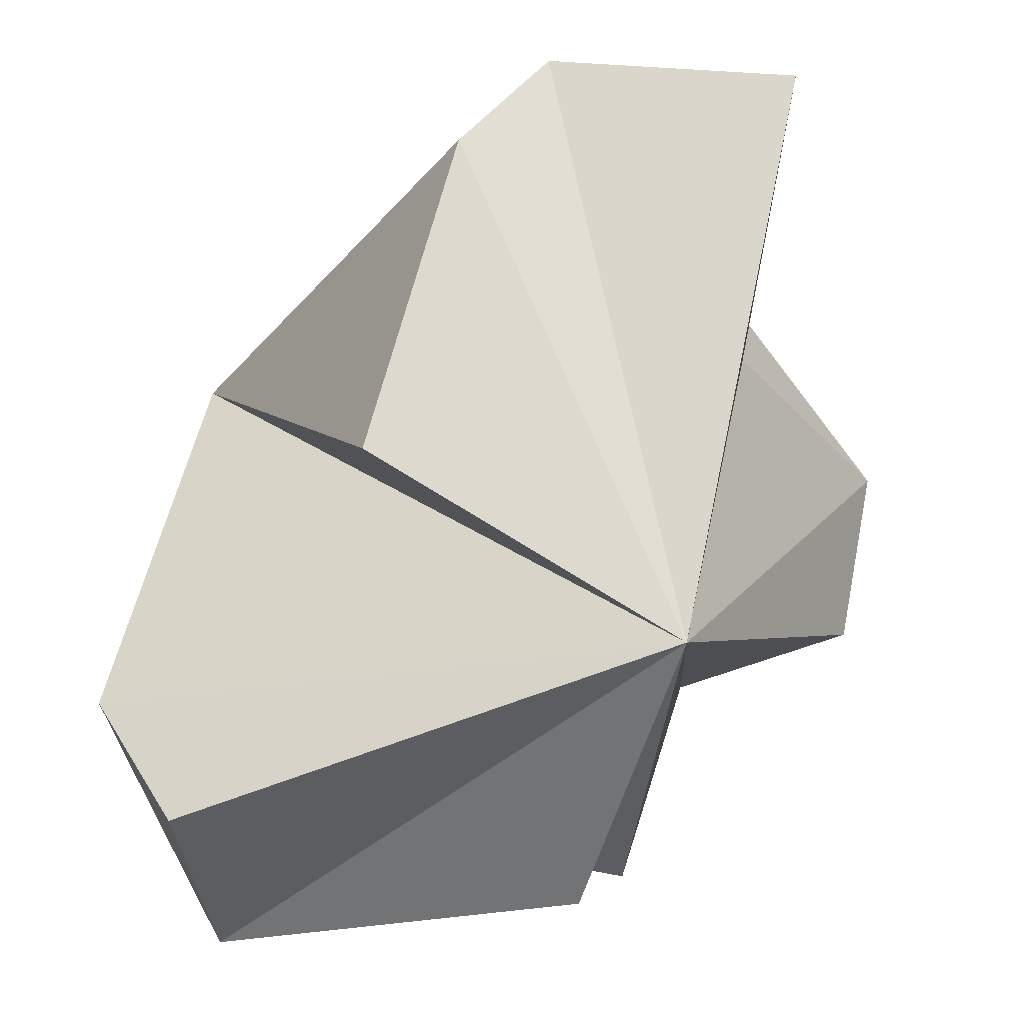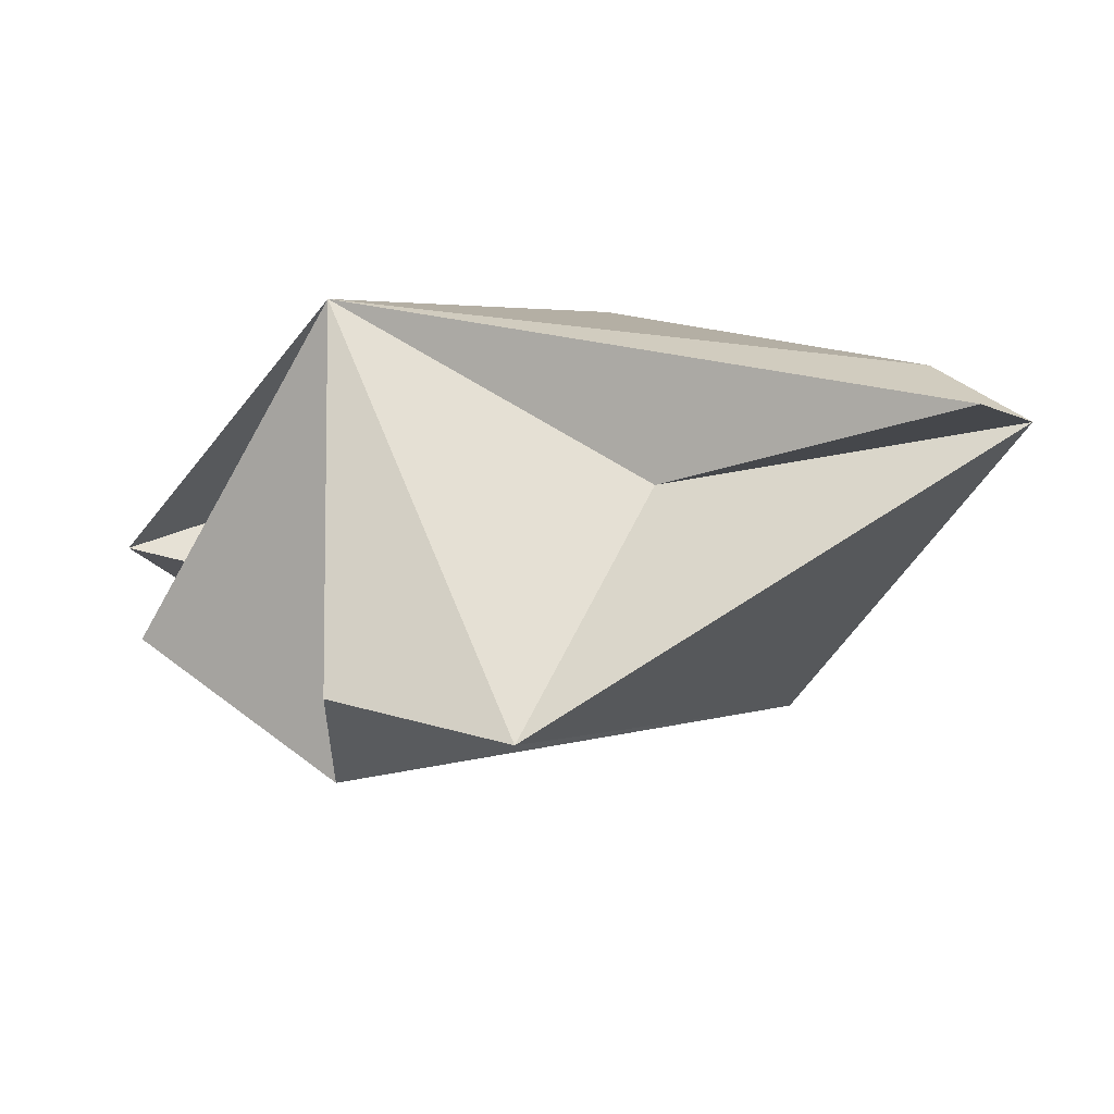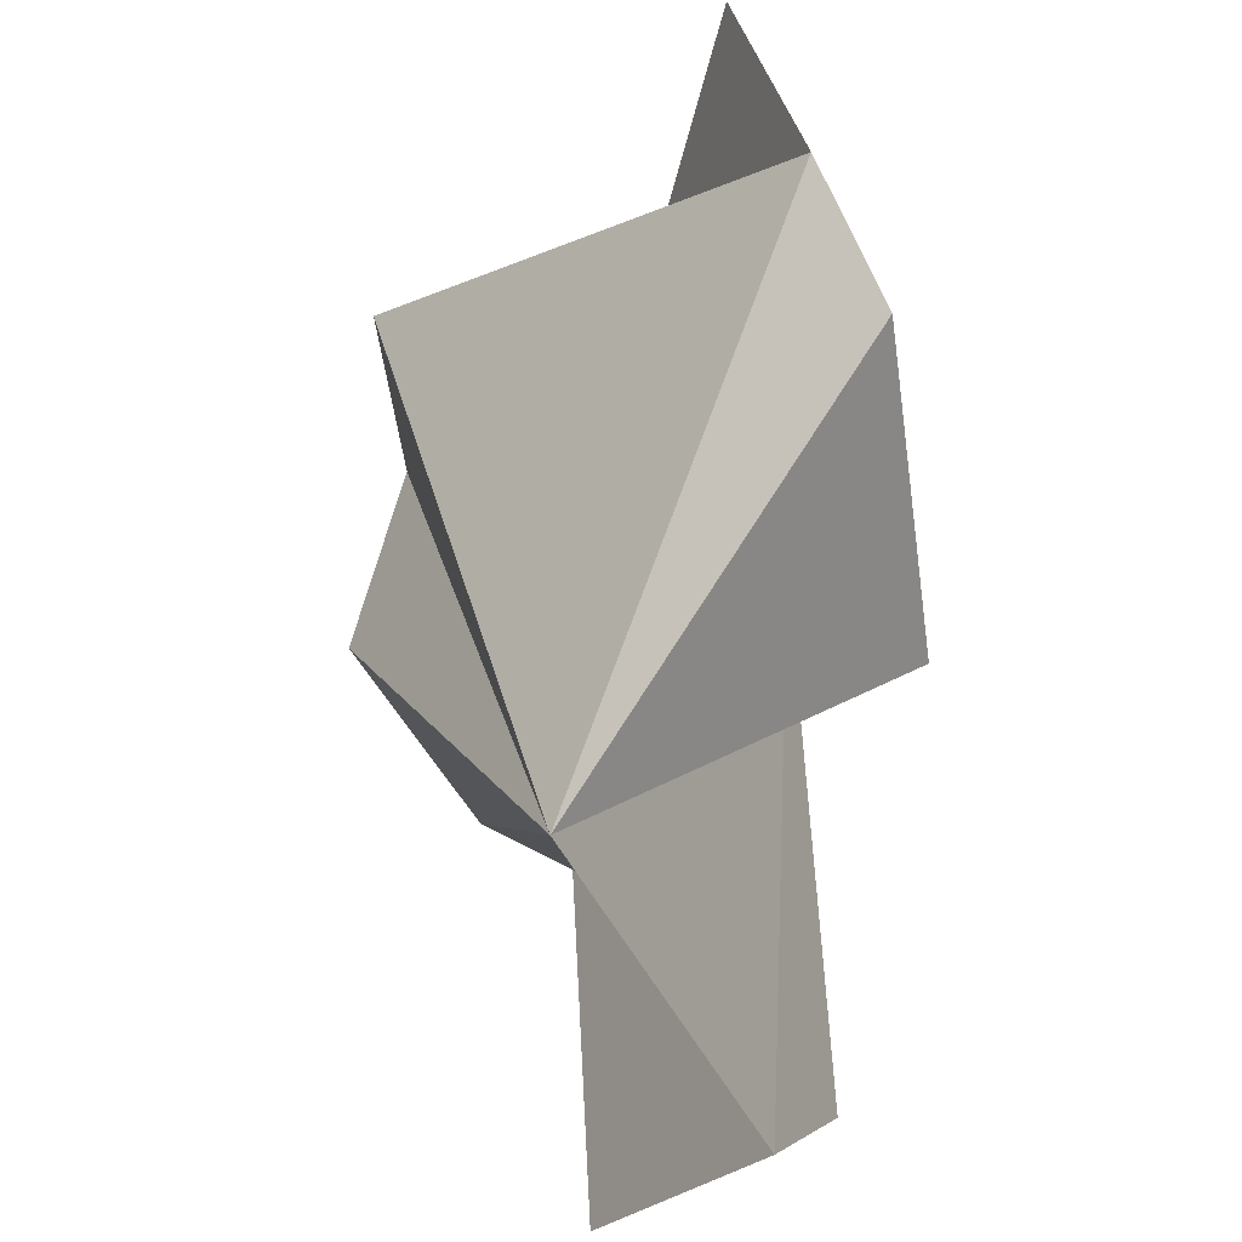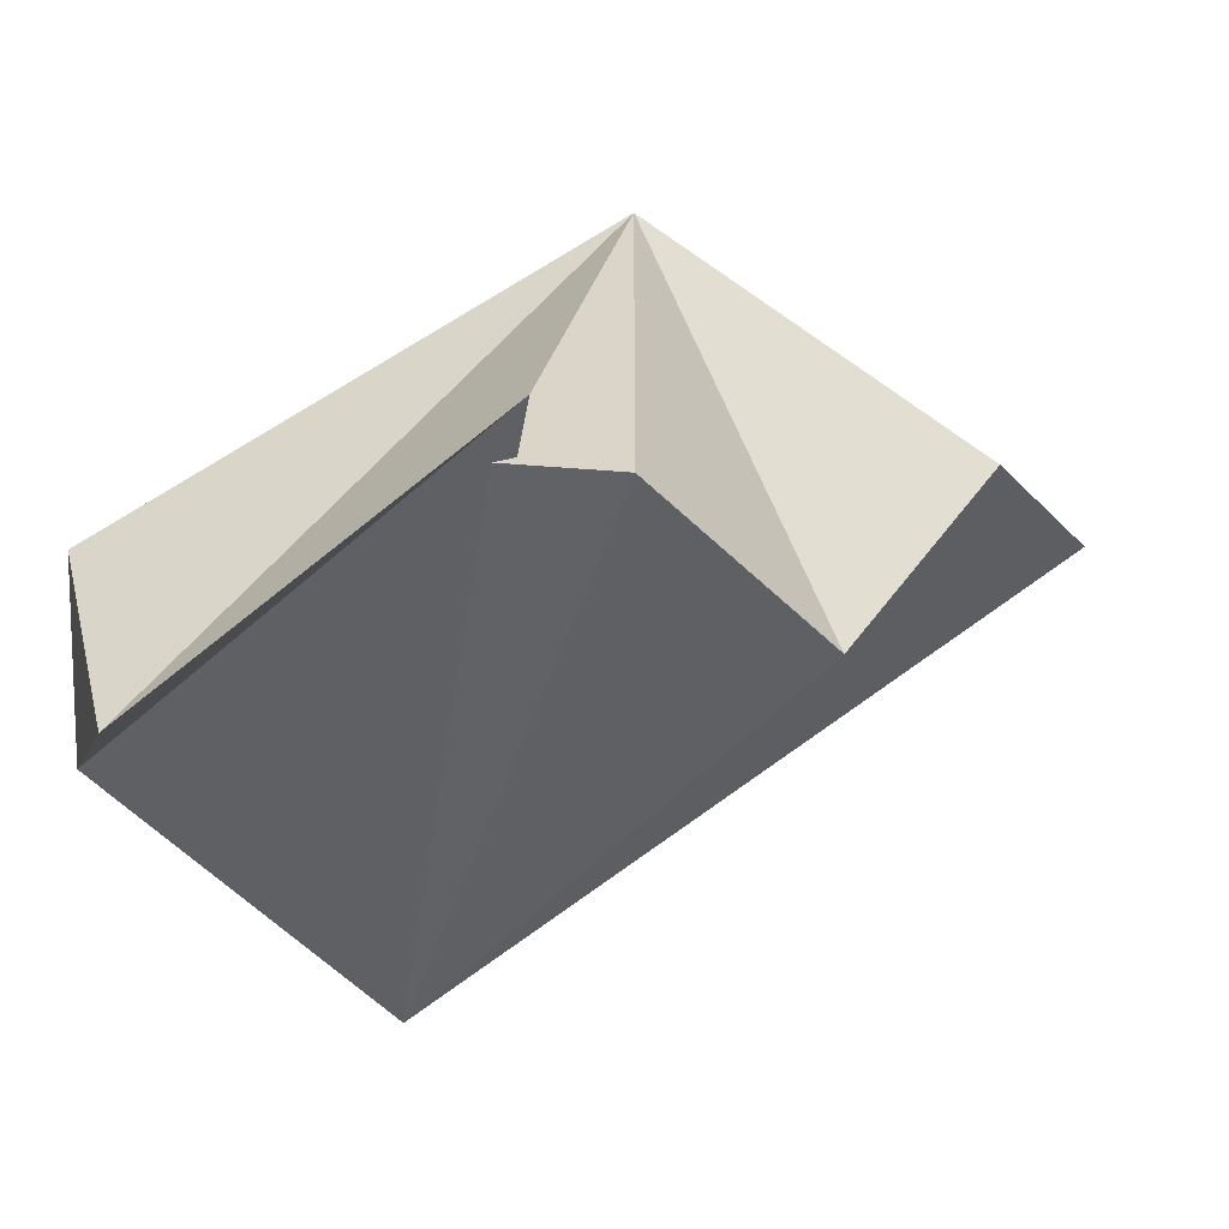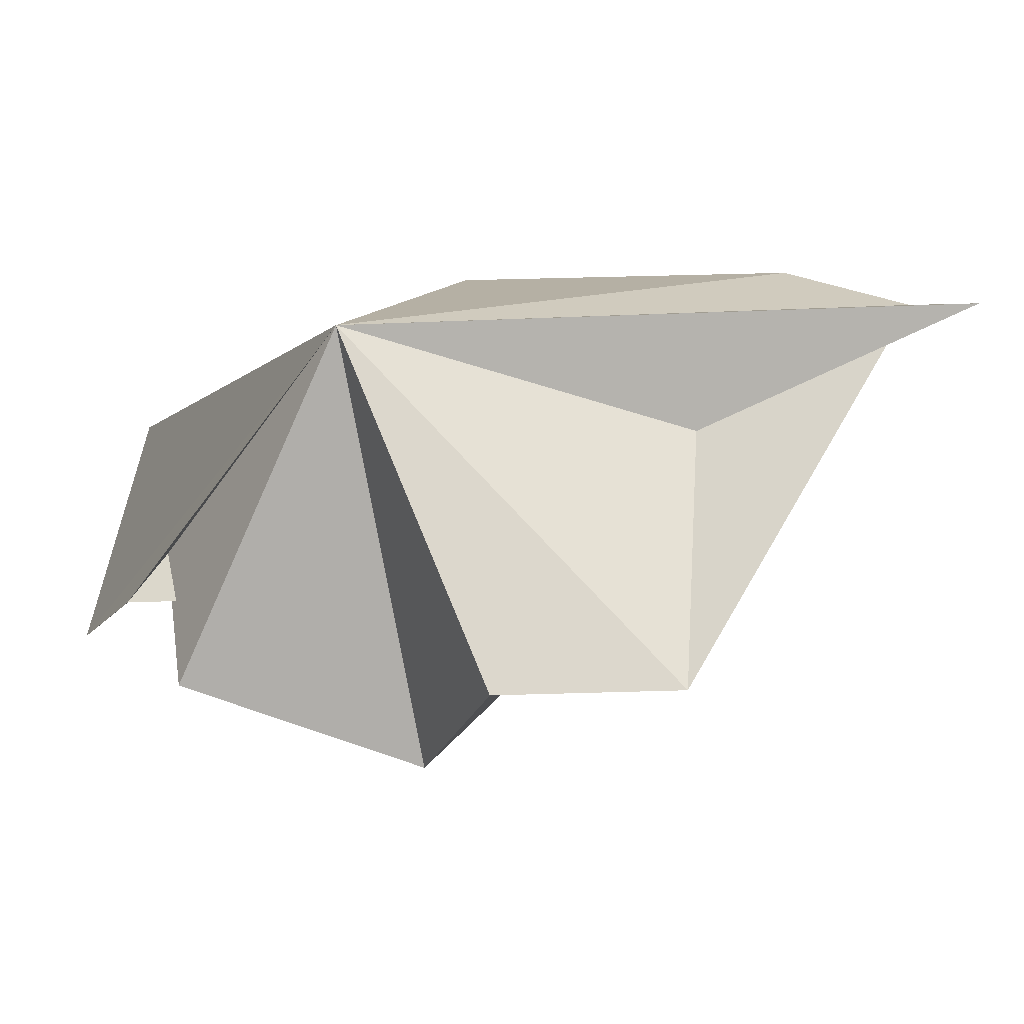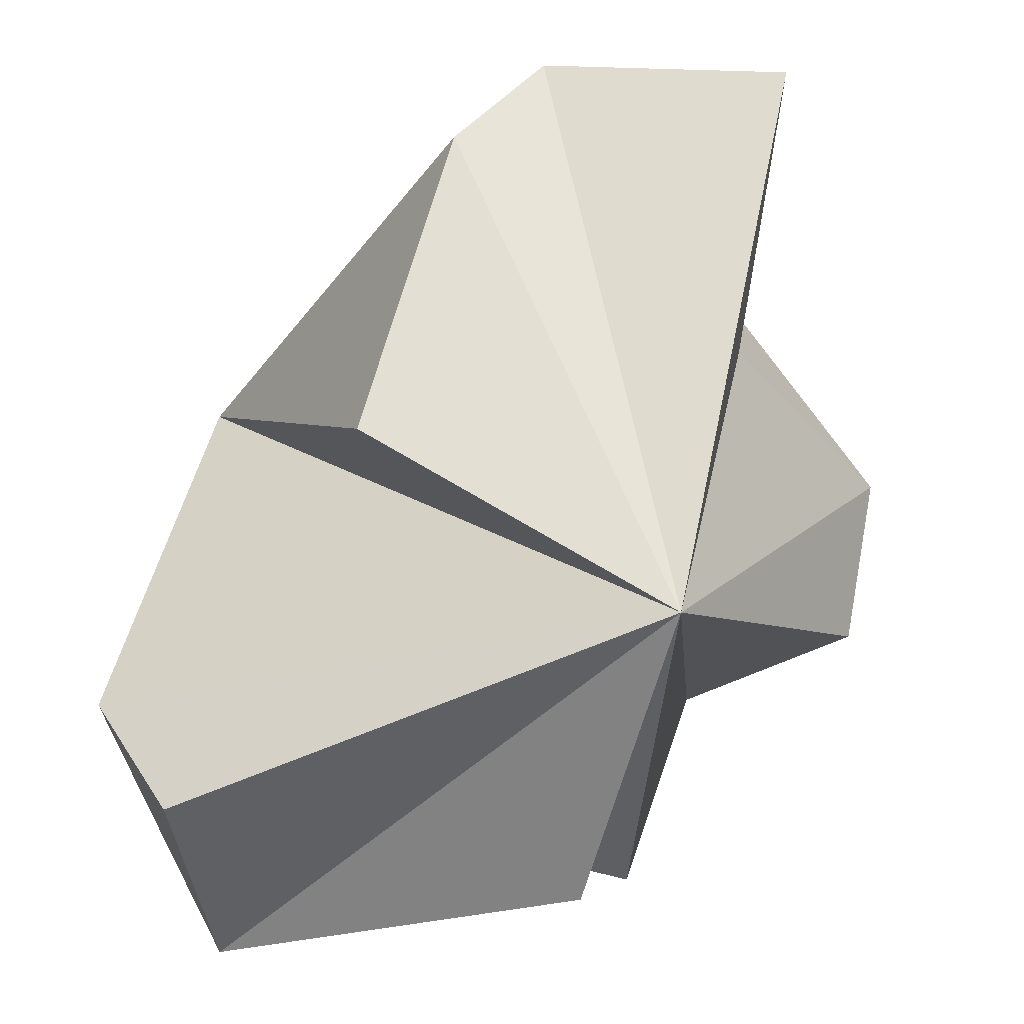
<metadata>
{"format":"obj","ext":"obj","renderer":"f3d","projection":"perspective","resolution":1024,"background":"white","views":[{"elev":-15.2,"azim":162.0,"up":"+Z"},{"elev":26.7,"azim":-76.5,"up":"+Y"},{"elev":47.4,"azim":50.6,"up":"+Z"},{"elev":-23.8,"azim":-161.2,"up":"+Y"},{"elev":30.2,"azim":-104.4,"up":"+Y"},{"elev":-20.7,"azim":163.5,"up":"+Z"}]}
</metadata>
<code>
v 0.6683 -0.4974 2.451
v 0.6592 -0.5038 2.471
v 0.6738 -0.4661 2.467
v 0.6592 -0.5038 2.471
v 0.6477 -0.4888 2.474
v 0.6738 -0.4661 2.467
v 0.6477 -0.4888 2.474
v 0.6444 -0.4889 2.491
v 0.6738 -0.4661 2.467
v 0.6444 -0.4889 2.491
v 0.6638 -0.4753 2.497
v 0.6738 -0.4661 2.467
v 0.6638 -0.4753 2.497
v 0.6621 -0.4651 2.522
v 0.6738 -0.4661 2.467
v 0.6621 -0.4651 2.522
v 0.6831 -0.4753 2.525
v 0.6738 -0.4661 2.467
v 0.6831 -0.4753 2.525
v 0.6922 -0.4748 2.516
v 0.6738 -0.4661 2.467
v 0.6922 -0.4748 2.516
v 0.7006 -0.4759 2.485
v 0.6738 -0.4661 2.467
v 0.7006 -0.4759 2.485
v 0.7063 -0.5184 2.503
v 0.6738 -0.4661 2.467
v 0.7046 -0.514 2.445
v 0.6748 -0.492 2.447
v 0.6738 -0.4661 2.467
v 0.6748 -0.492 2.447
v 0.6842 -0.493 2.452
v 0.6738 -0.4661 2.467
v 0.6842 -0.493 2.452
v 0.6683 -0.4974 2.451
v 0.6738 -0.4661 2.467
v 0.7063 -0.5184 2.503
v 0.6477 -0.4888 2.474
v 0.6592 -0.5038 2.471
v 0.7063 -0.5184 2.503
v 0.7006 -0.4759 2.485
v 0.6922 -0.4748 2.516
v 0.7063 -0.5184 2.503
v 0.6922 -0.4748 2.516
v 0.6831 -0.4753 2.525
v 0.6842 -0.493 2.452
v 0.6748 -0.492 2.447
v 0.7063 -0.5184 2.503
v 0.6683 -0.4974 2.451
v 0.6842 -0.493 2.452
v 0.7063 -0.5184 2.503
v 0.6592 -0.5038 2.471
v 0.6683 -0.4974 2.451
v 0.7063 -0.5184 2.503
v 0.6831 -0.4753 2.525
v 0.6621 -0.4651 2.522
v 0.6638 -0.4753 2.497
v 0.6831 -0.4753 2.525
v 0.6638 -0.4753 2.497
v 0.6444 -0.4889 2.491
v 0.7063 -0.5184 2.503
v 0.6831 -0.4753 2.525
v 0.6444 -0.4889 2.491
v 0.7063 -0.5184 2.503
v 0.6444 -0.4889 2.491
v 0.6477 -0.4888 2.474
v 0.7185 -0.5071 2.467
v 0.7063 -0.5184 2.503
v 0.6748 -0.492 2.447
v 0.7185 -0.5071 2.467
v 0.6738 -0.4661 2.467
v 0.7063 -0.5184 2.503
v 0.7185 -0.5071 2.467
v 0.7046 -0.514 2.445
v 0.7134 -0.495 2.454
v 0.6738 -0.4661 2.467
v 0.7134 -0.495 2.454
v 0.7046 -0.514 2.445
v 0.7185 -0.5071 2.467
v 0.7134 -0.495 2.454
v 0.6738 -0.4661 2.467
v 0.6748 -0.492 2.447
v 0.7046 -0.514 2.445
v 0.7185 -0.5071 2.467
f 1 2 3
f 4 5 6
f 7 8 9
f 10 11 12
f 13 14 15
f 16 17 18
f 19 20 21
f 22 23 24
f 25 26 27
f 28 29 30
f 31 32 33
f 34 35 36
f 37 38 39
f 40 41 42
f 43 44 45
f 46 47 48
f 49 50 51
f 52 53 54
f 55 56 57
f 58 59 60
f 61 62 63
f 64 65 66
f 67 68 69
f 70 71 72
f 73 74 75
f 76 77 78
f 79 80 81
f 82 83 84

</code>
